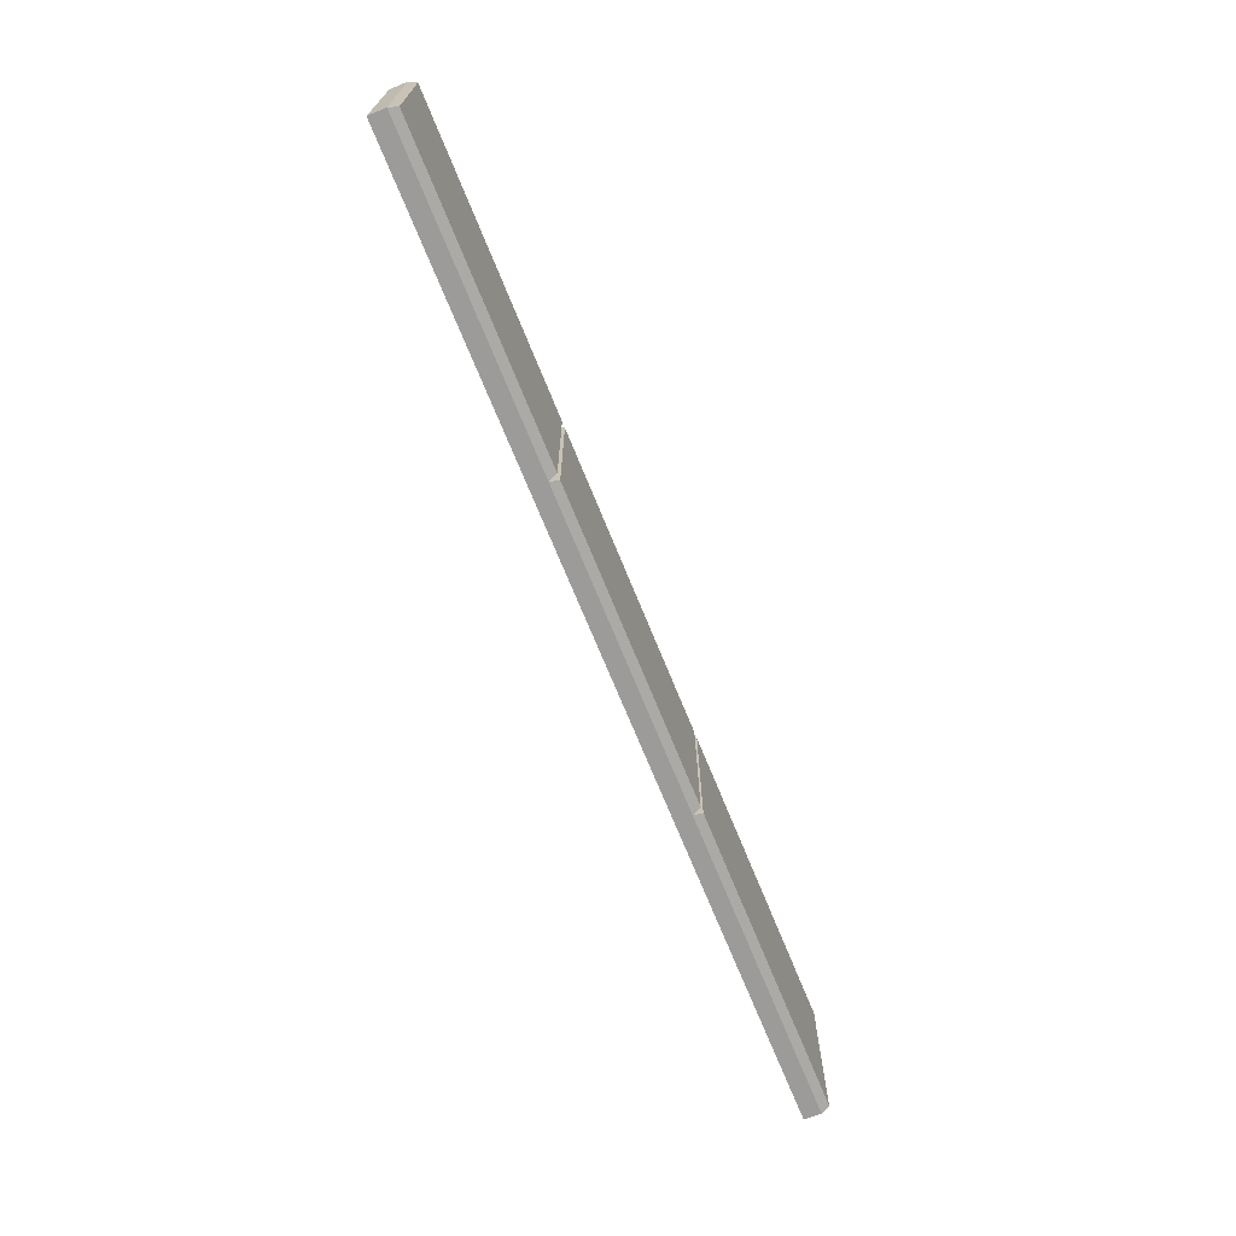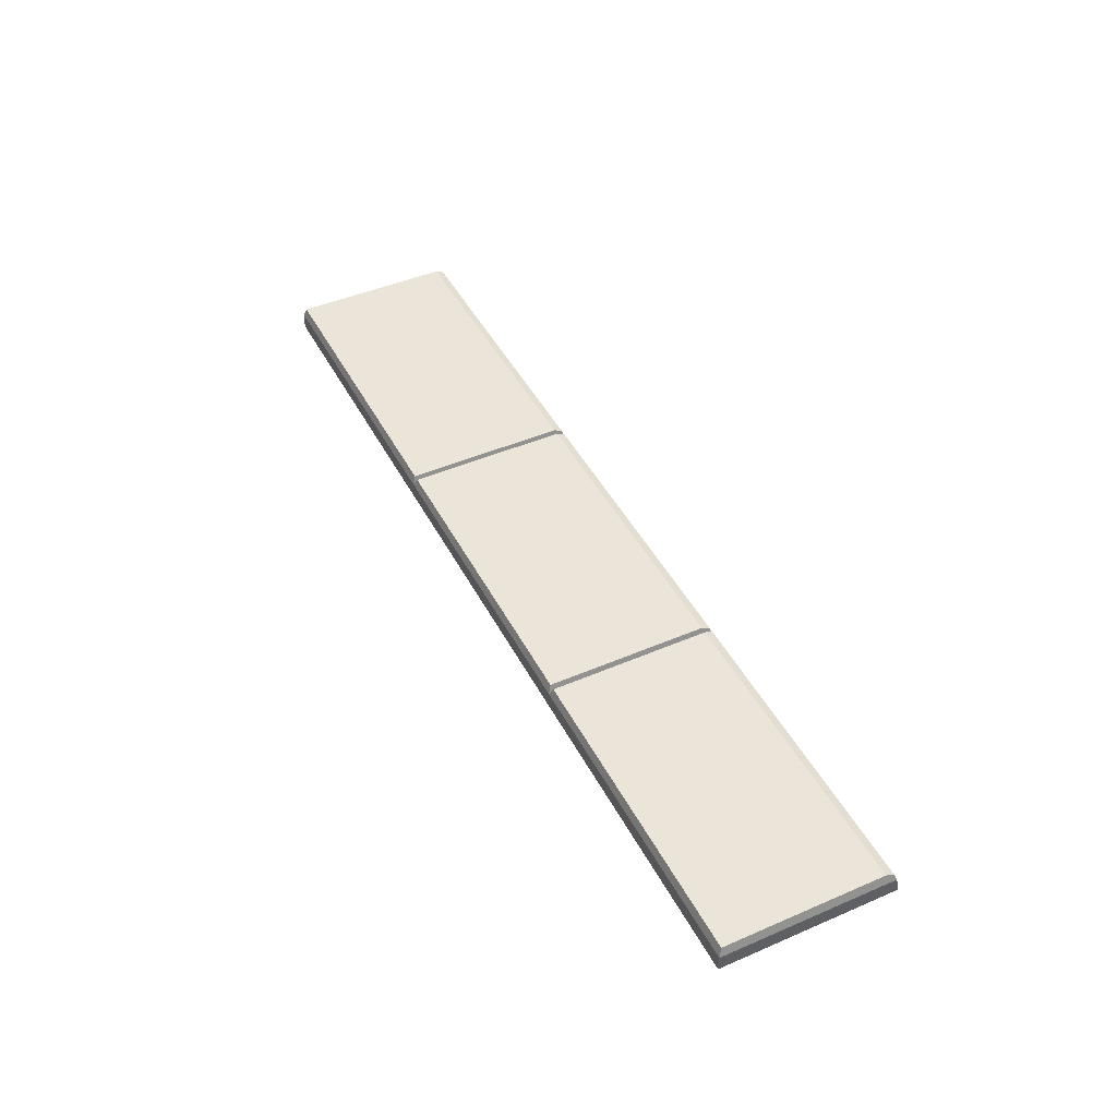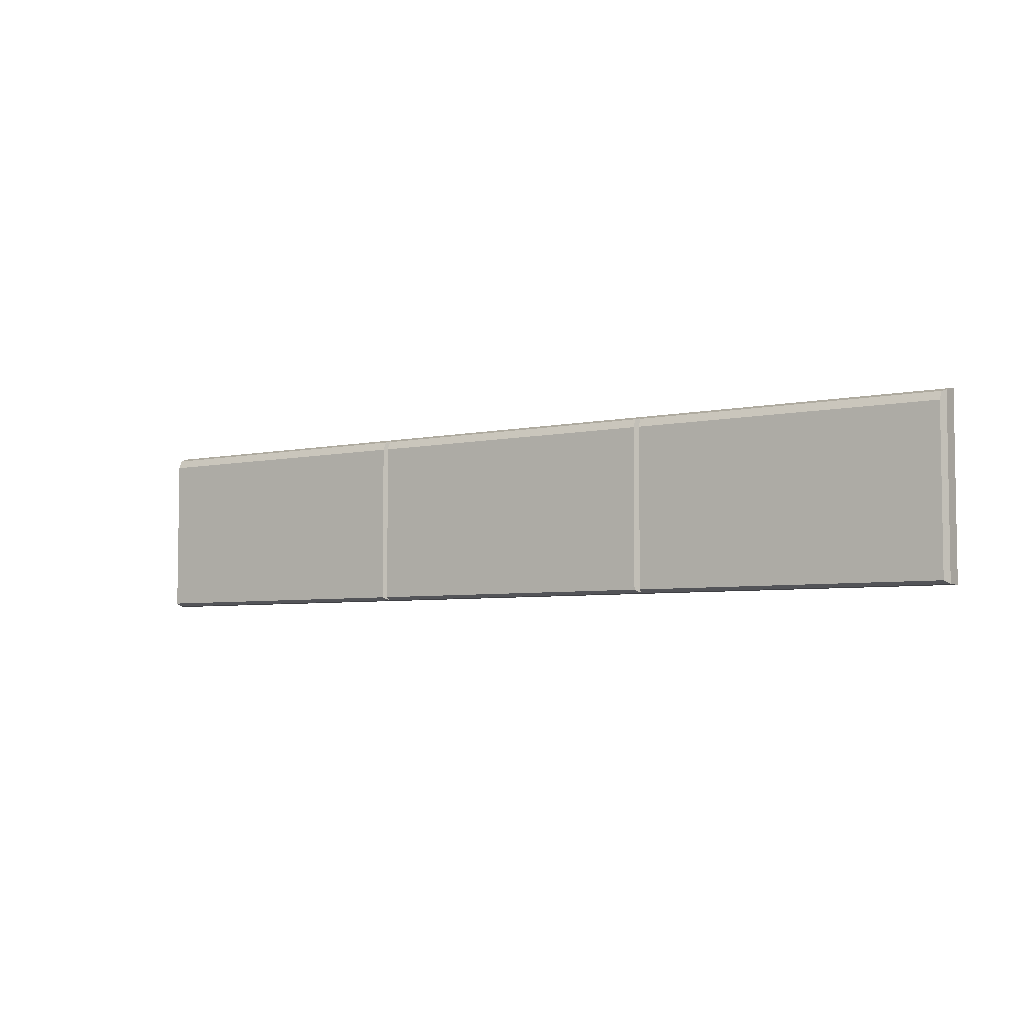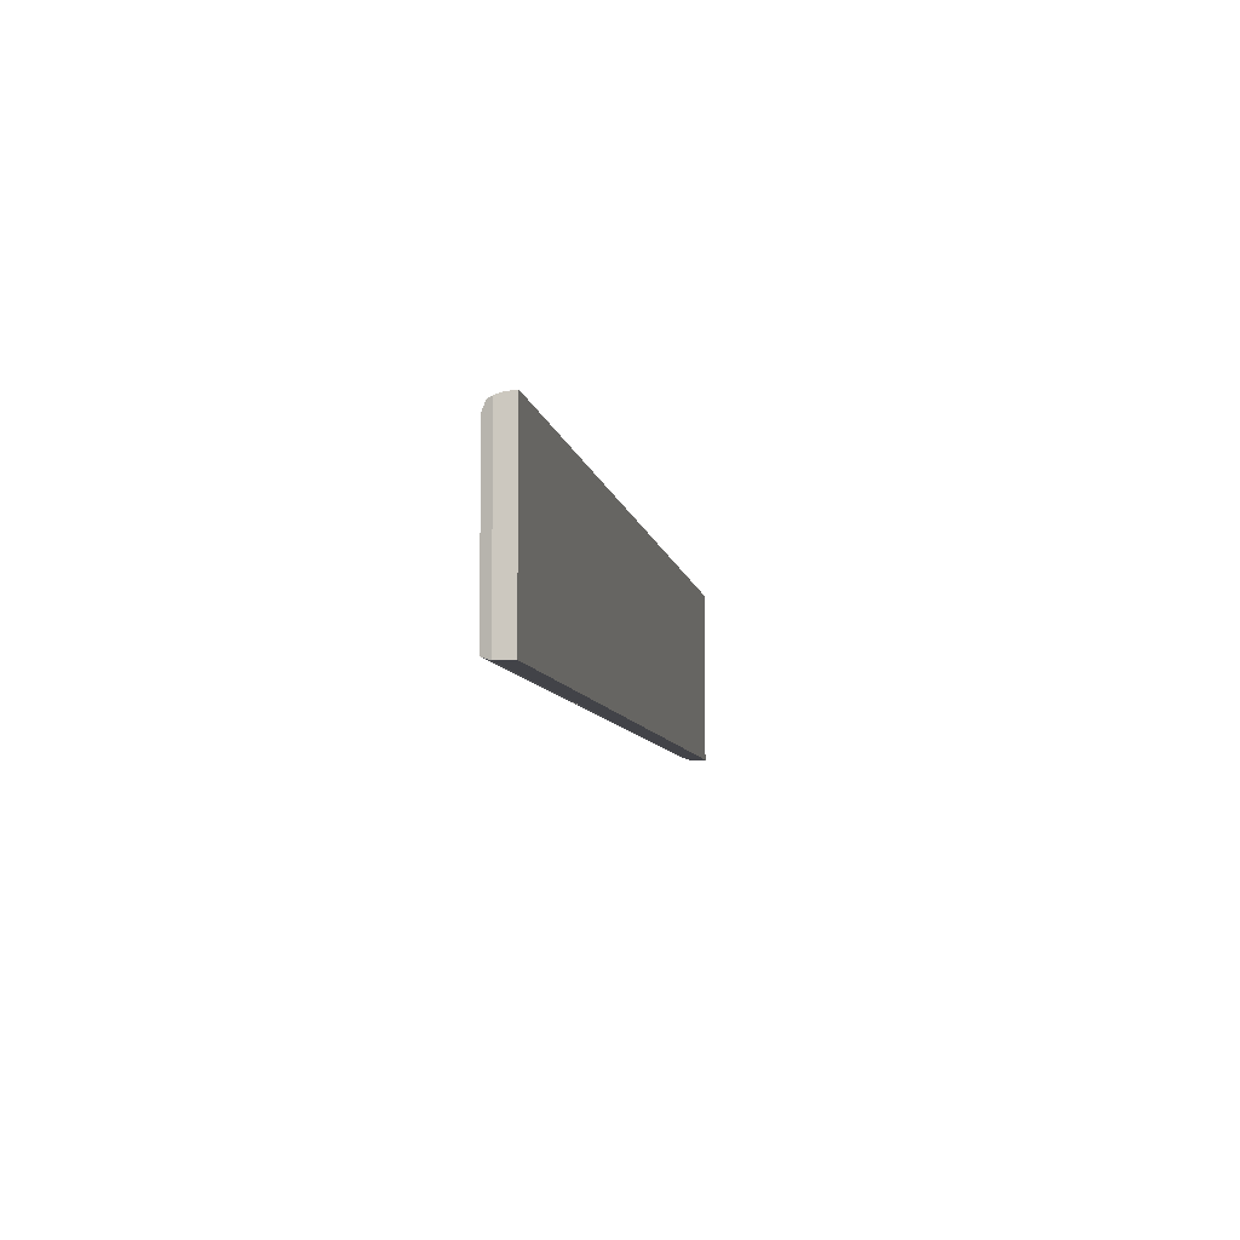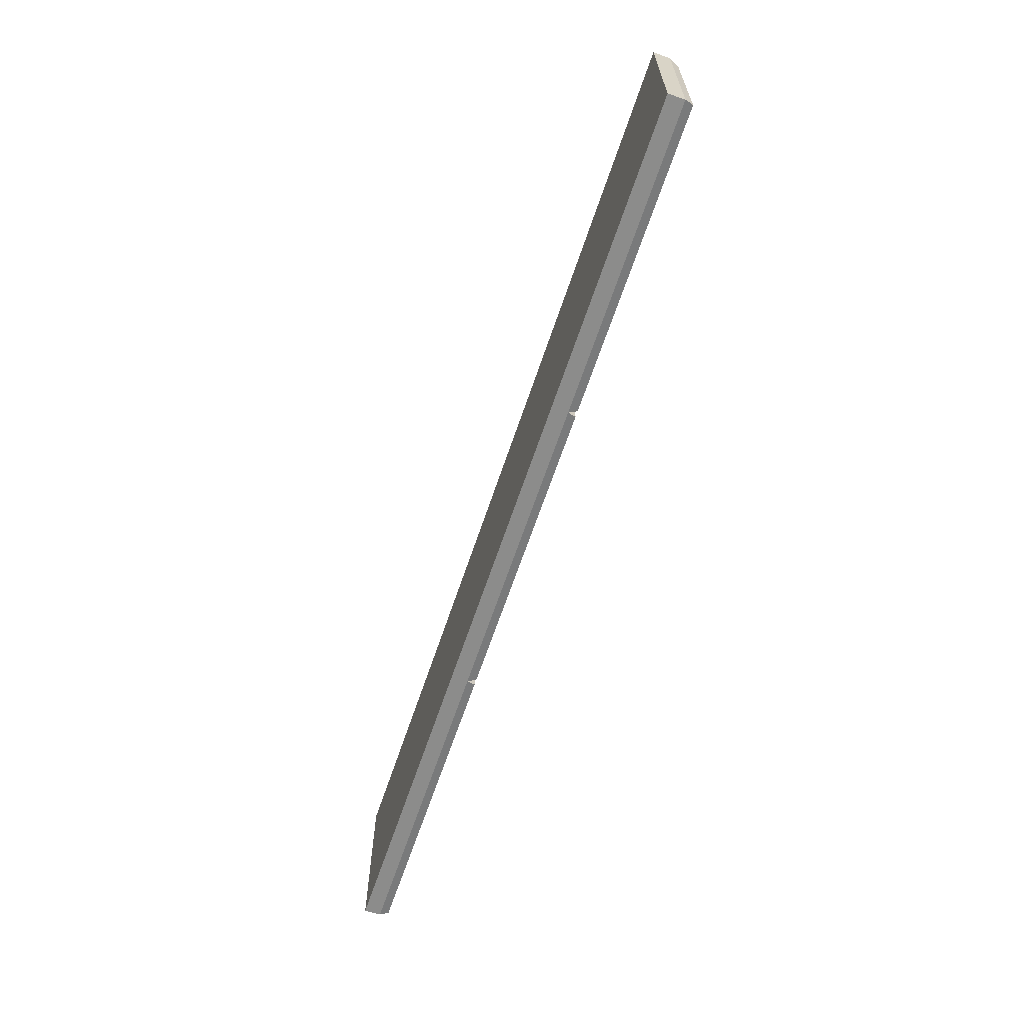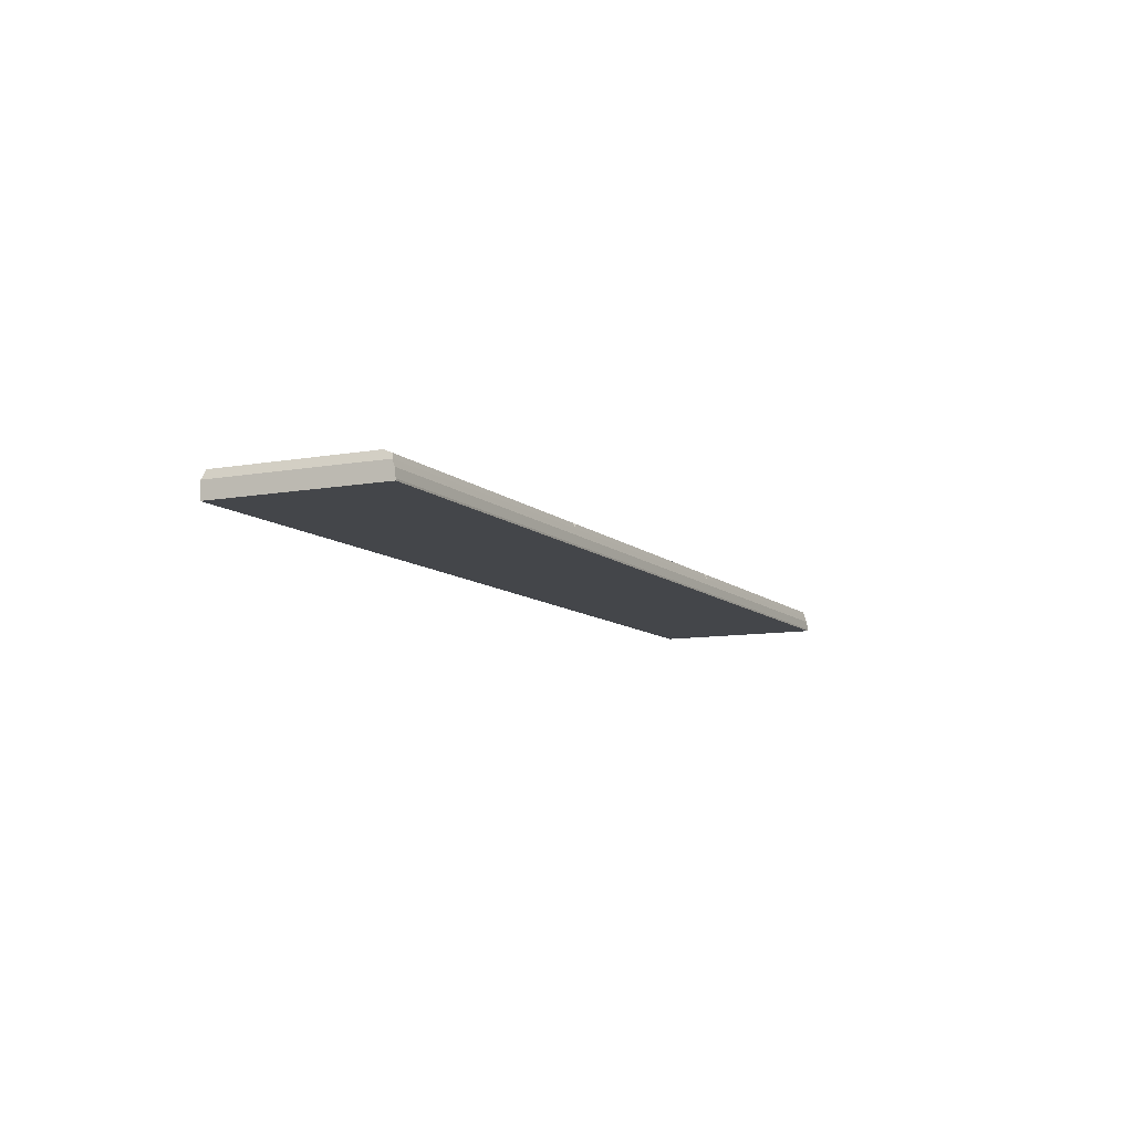
<metadata>
{"format":"obj","ext":"obj","renderer":"f3d","projection":"perspective","resolution":1024,"background":"white","views":[{"elev":-69.9,"azim":112.0,"up":"+Z"},{"elev":45.4,"azim":-116.4,"up":"+Y"},{"elev":-5.1,"azim":-145.2,"up":"+Z"},{"elev":-7.6,"azim":-80.5,"up":"+Z"},{"elev":-64.1,"azim":71.6,"up":"+Z"},{"elev":-9.4,"azim":-64.3,"up":"+Y"}]}
</metadata>
<code>
o Sidewalk_m_Cube.041
v -5.097 0.05556 3.182
v -7.105 0.05556 3.182
v -7.105 0.1093 4.283
v -5.097 0.1093 4.283
v -7.105 0.1093 3.182
v -5.097 0.1093 3.182
v -7.105 0.001787 4.303
v -5.097 0.001787 4.303
v -7.105 0.001787 3.182
v -5.097 0.001787 3.182
v -7.086 0.1646 3.201
v -5.116 0.1646 3.201
v -7.105 0.01293 4.303
v -5.097 0.01293 4.303
v -7.105 0.06994 4.296
v -5.097 0.06994 4.296
v -7.086 0.1646 4.22
v -7.087 0.1425 4.273
v -5.115 0.1425 4.273
v -5.116 0.1646 4.22
v -7.105 0.05556 3.182
v -9.113 0.05556 3.182
v -9.113 0.1093 4.283
v -7.105 0.1093 4.283
v -9.113 0.1093 3.182
v -7.105 0.1093 3.182
v -9.113 0.001787 4.303
v -7.105 0.001787 4.303
v -9.113 0.001787 3.182
v -7.105 0.001787 3.182
v -9.094 0.1646 3.201
v -7.124 0.1646 3.201
v -9.113 0.01293 4.303
v -7.105 0.01293 4.303
v -9.113 0.06994 4.296
v -7.105 0.06994 4.296
v -9.094 0.1646 4.22
v -9.095 0.1425 4.273
v -7.123 0.1425 4.273
v -7.124 0.1646 4.22
v -9.113 0.05556 3.182
v -11.12 0.05556 3.182
v -11.12 0.1093 4.283
v -9.113 0.1093 4.283
v -11.12 0.1093 3.182
v -9.113 0.1093 3.182
v -11.12 0.001787 4.303
v -9.113 0.001787 4.303
v -11.12 0.001787 3.182
v -9.113 0.001787 3.182
v -11.1 0.1646 3.201
v -9.132 0.1646 3.201
v -11.12 0.01293 4.303
v -9.113 0.01293 4.303
v -11.12 0.06994 4.296
v -9.113 0.06994 4.296
v -11.1 0.1646 4.22
v -11.1 0.1425 4.273
v -9.131 0.1425 4.273
v -9.132 0.1646 4.22
f 1 6 4 16
f 2 9 7 13 15
f 4 6 12 20 19
f 1 16 14 8 10
f 3 18 17 11 5
f 3 5 2 15
f 7 9 10 8
f 5 6 1 10 9 2
f 15 16 4 3
f 17 20 12 11
f 12 6 5 11
f 7 8 14 13
f 13 14 16 15
f 17 18 19 20
f 18 3 4 19
f 21 26 24 36
f 22 29 27 33 35
f 24 26 32 40 39
f 21 36 34 28 30
f 23 38 37 31 25
f 23 25 22 35
f 27 29 30 28
f 25 26 21 30 29 22
f 35 36 24 23
f 37 40 32 31
f 32 26 25 31
f 27 28 34 33
f 33 34 36 35
f 37 38 39 40
f 38 23 24 39
f 41 46 44 56
f 42 49 47 53 55
f 44 46 52 60 59
f 41 56 54 48 50
f 43 58 57 51 45
f 43 45 42 55
f 47 49 50 48
f 45 46 41 50 49 42
f 55 56 44 43
f 57 60 52 51
f 52 46 45 51
f 47 48 54 53
f 53 54 56 55
f 57 58 59 60
f 58 43 44 59

</code>
